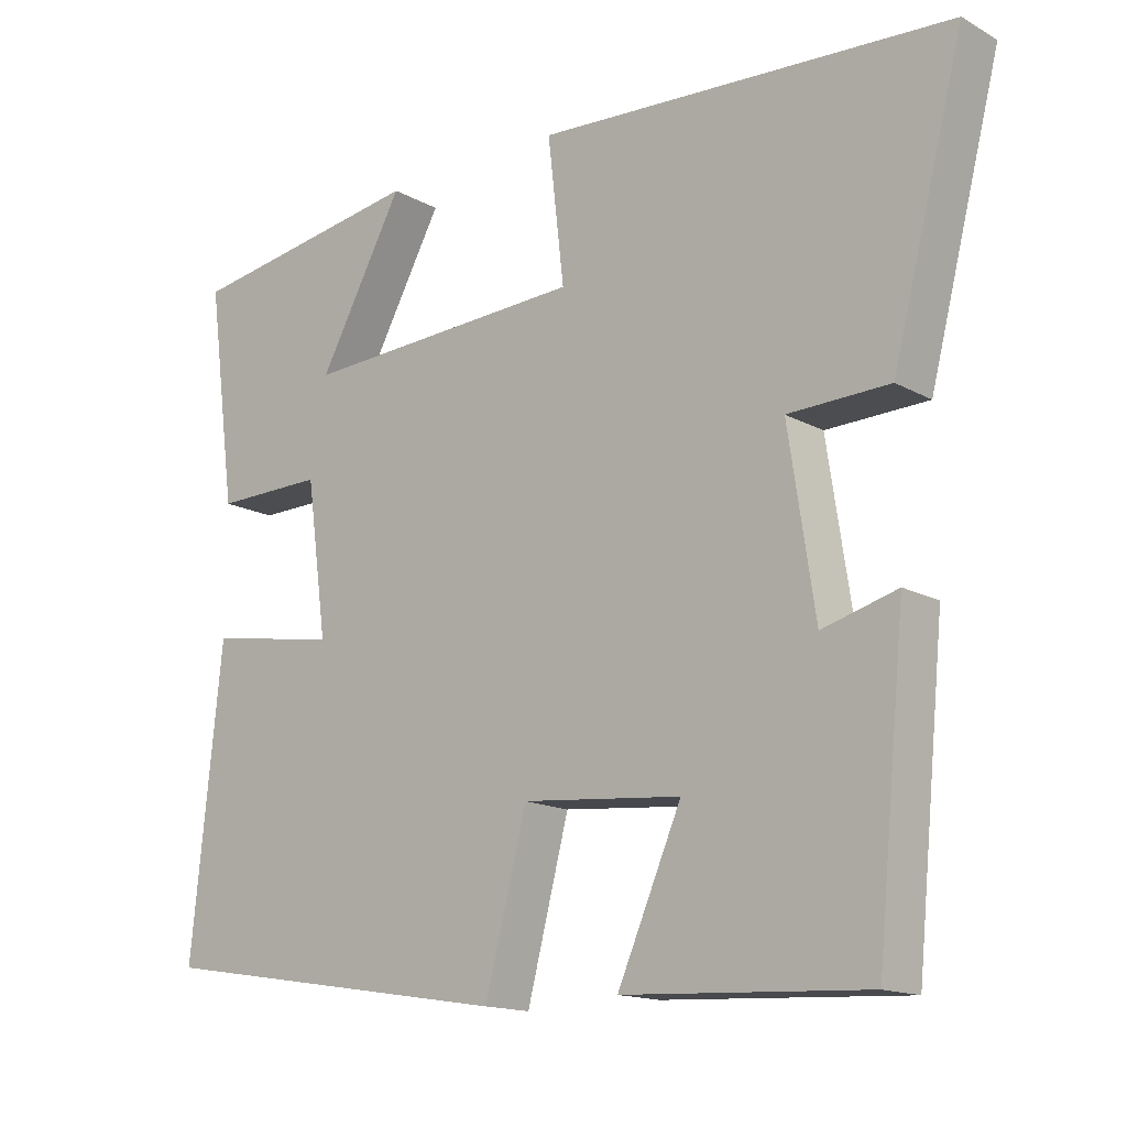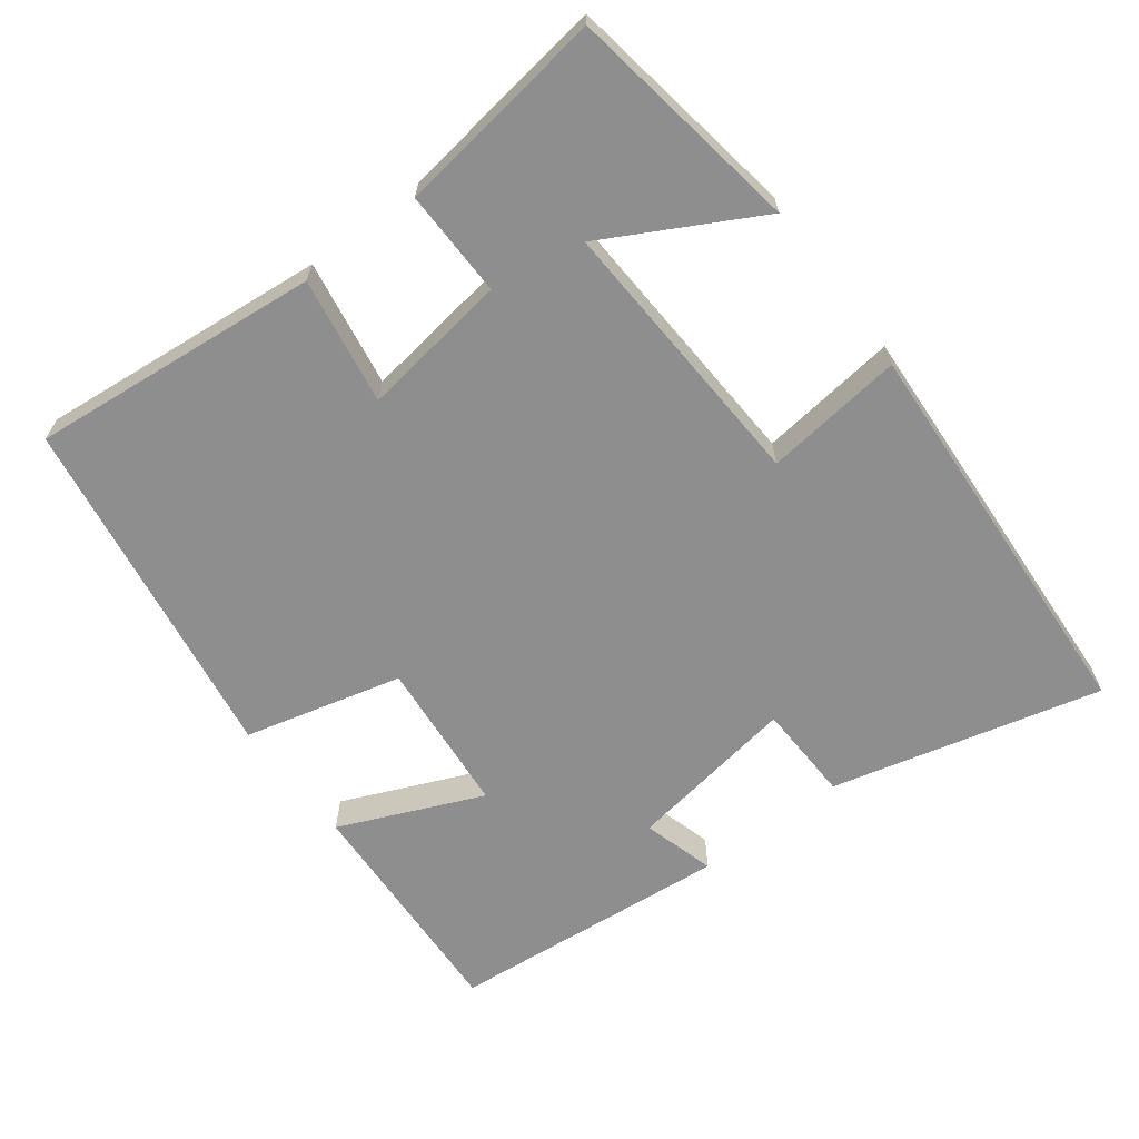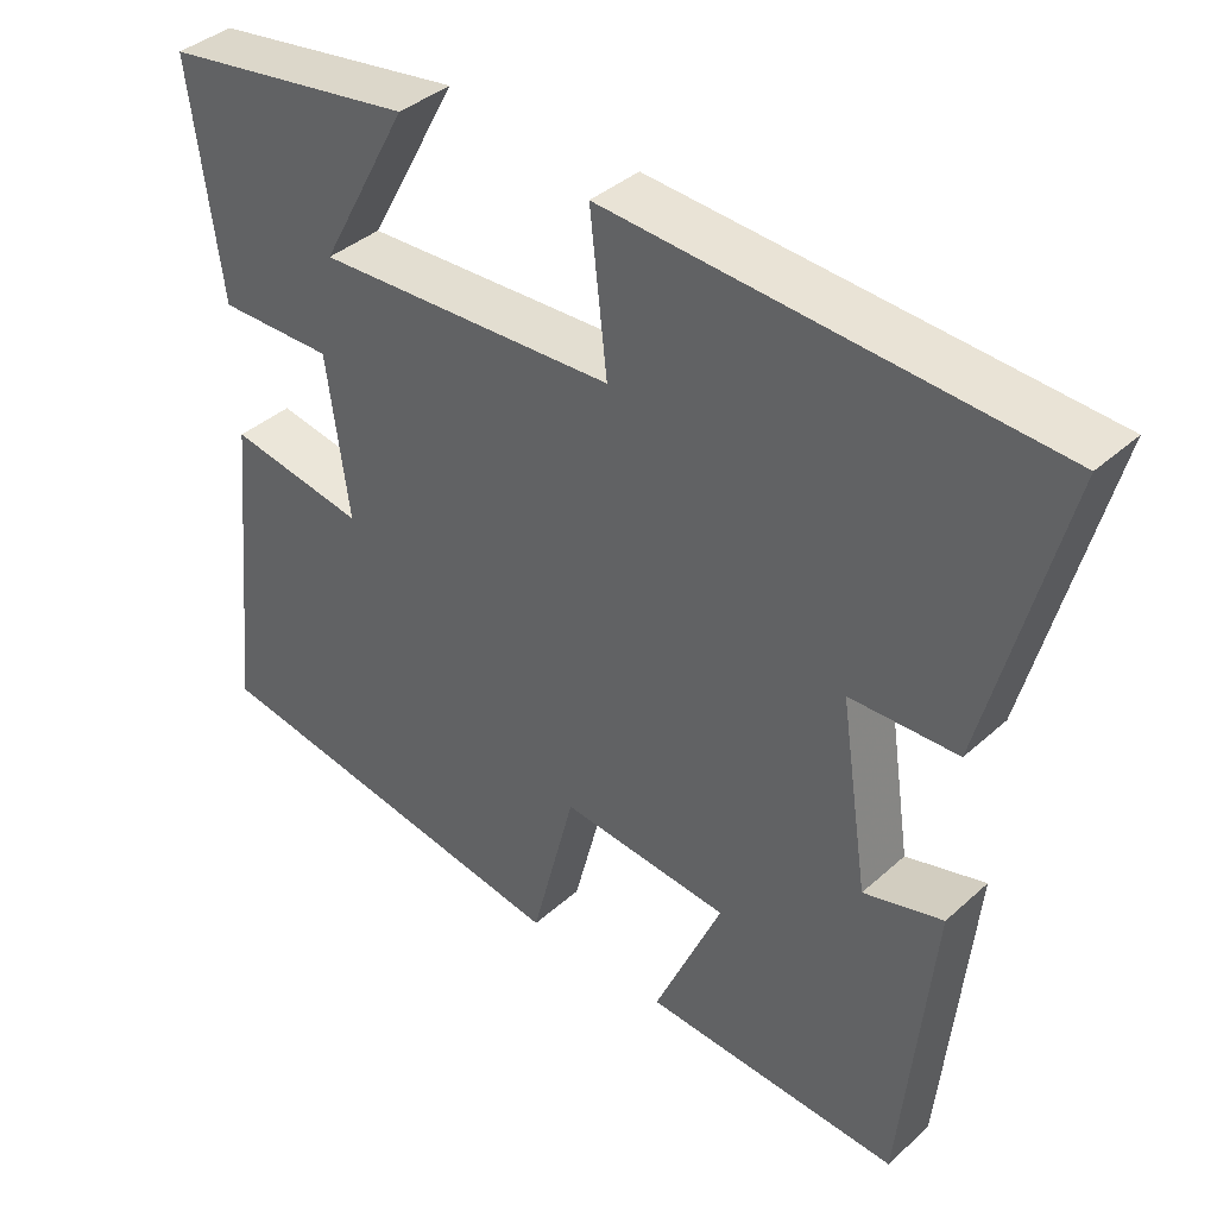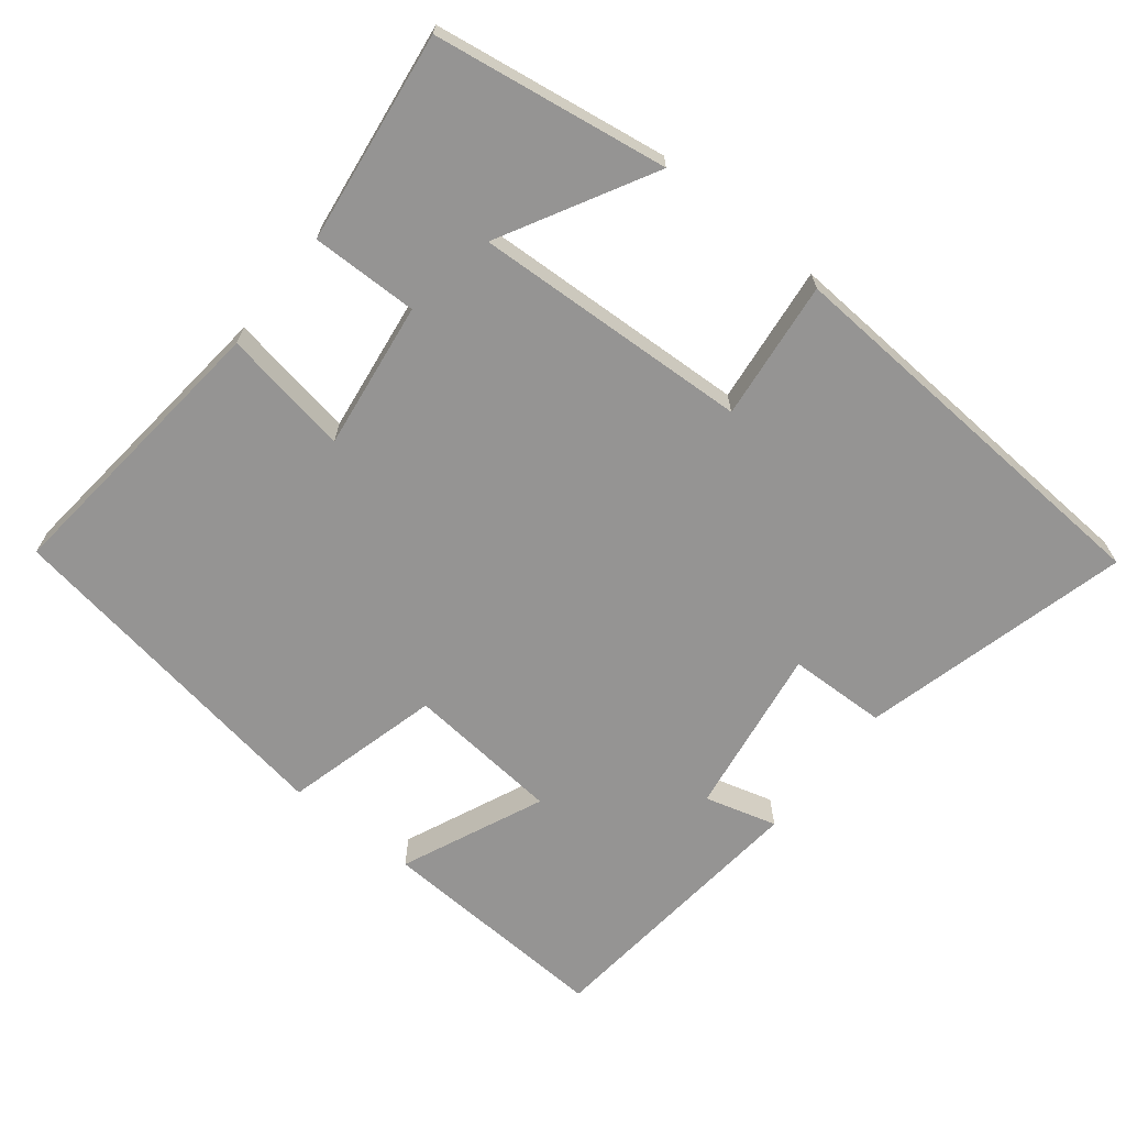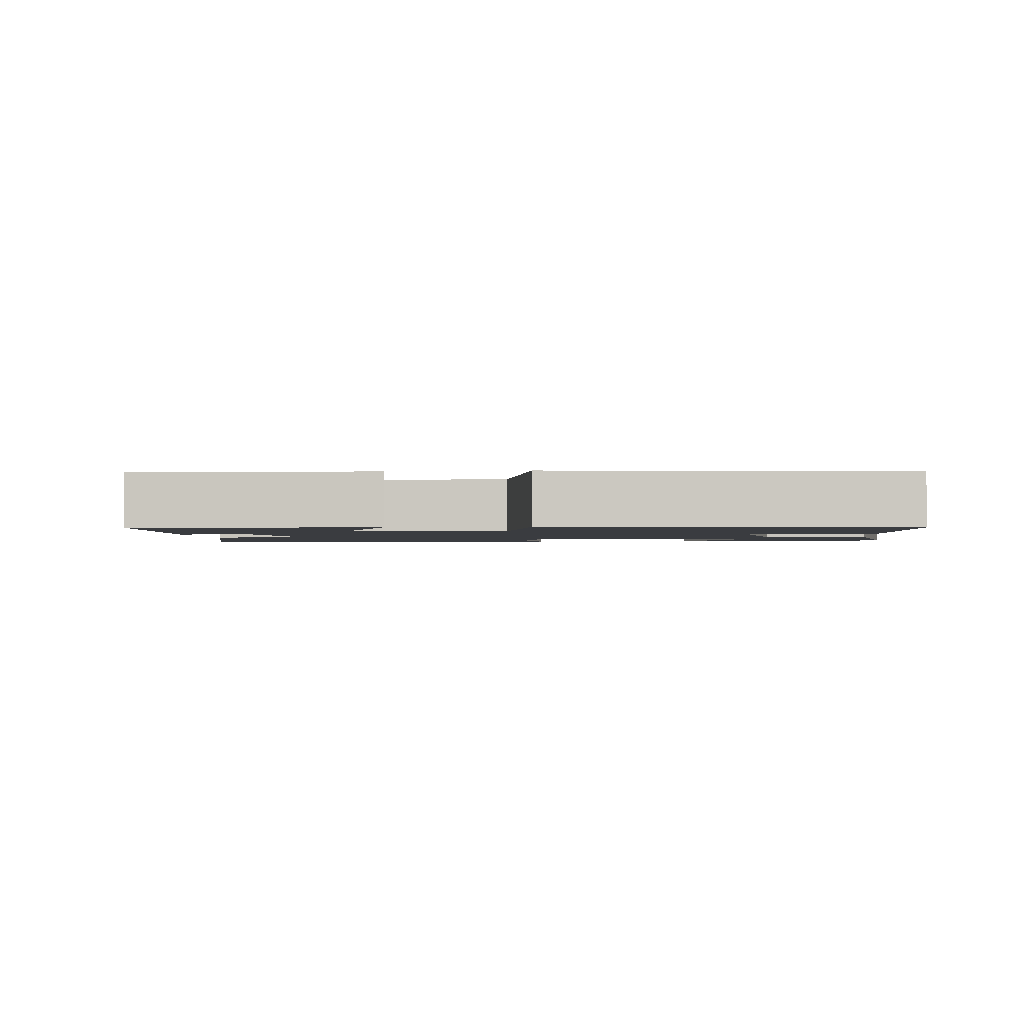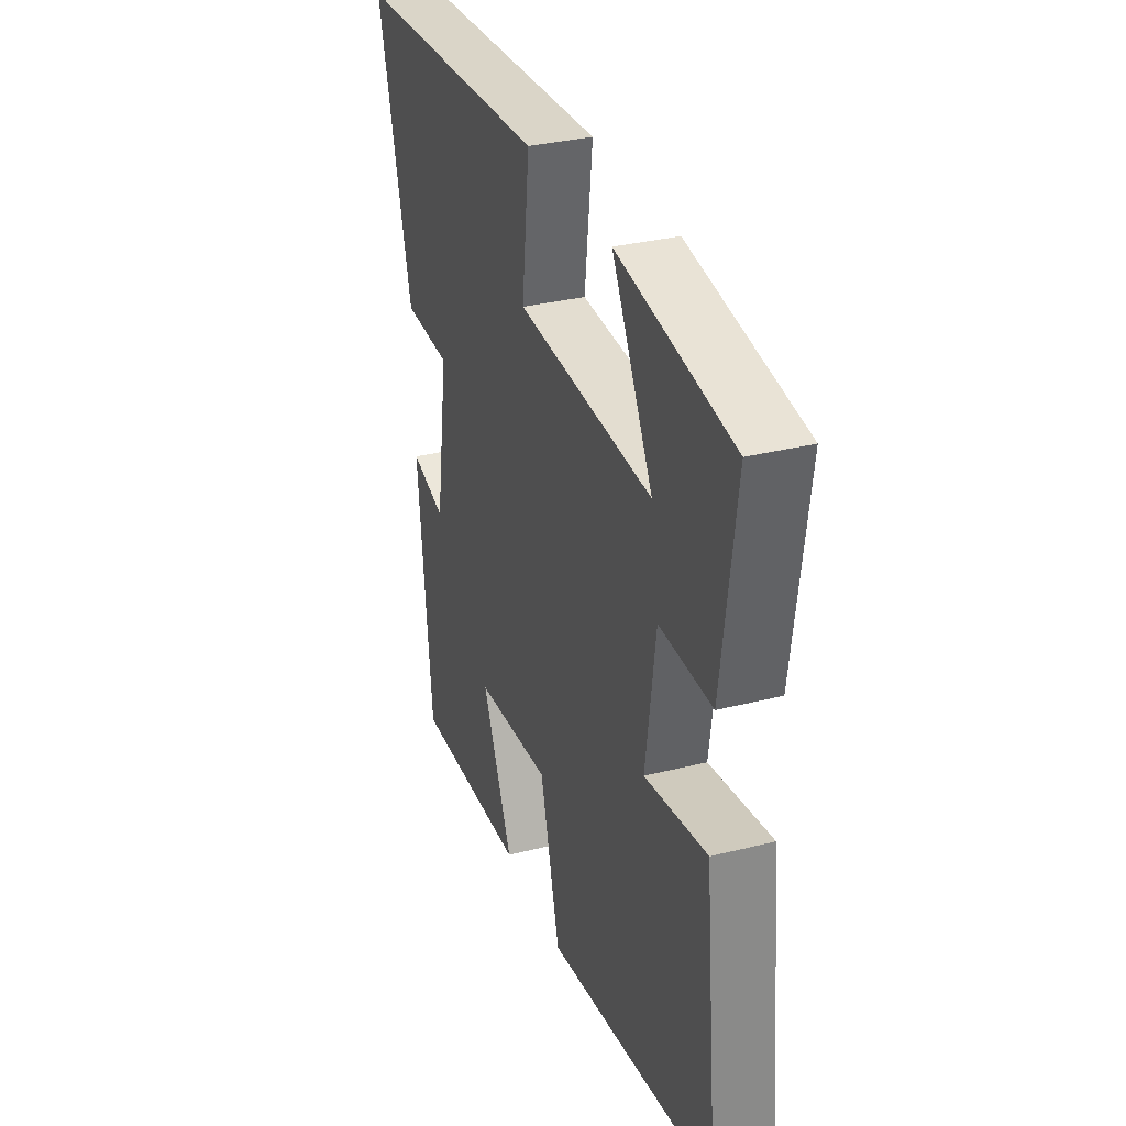
<metadata>
{"format":"obj","ext":"obj","renderer":"f3d","projection":"perspective","resolution":1024,"background":"white","views":[{"elev":-15.2,"azim":40.8,"up":"+Z"},{"elev":-65.0,"azim":-52.6,"up":"+Y"},{"elev":38.9,"azim":41.9,"up":"+Z"},{"elev":-67.1,"azim":-38.5,"up":"+Y"},{"elev":-1.9,"azim":-173.4,"up":"+Y"},{"elev":32.7,"azim":-109.3,"up":"+Z"}]}
</metadata>
<code>
v -0.539 0.07 0.45
v -0.213 0.07 0.5
v -0.329 0.07 0.288
v 0.057 0.07 0.306
v 0.035 0.07 0.5
v 0.597 0.07 0.465
v 0.5 0.07 0.09
v 0.363 0.07 0.086
v 0.399 0.07 -0.152
v 0.5 0.07 -0.124
v 0.461 0.07 -0.517
v 0.132 0.07 -0.5
v 0.219 0.07 -0.301
v 0.003 0.07 -0.281
v -0.054 0.07 -0.5
v -0.542 0.07 -0.422
v -0.5 0.07 -0.018
v -0.323 0.07 -0.048
v -0.351 0.07 0.158
v -0.5 0.07 0.156
v -0.539 0 0.45
v -0.213 0 0.5
v -0.329 0 0.288
v 0.057 0 0.306
v 0.035 0 0.5
v 0.597 0 0.465
v 0.5 0 0.09
v 0.363 0 0.086
v 0.399 0 -0.152
v 0.5 0 -0.124
v 0.461 0 -0.517
v 0.132 0 -0.5
v 0.219 0 -0.301
v 0.003 0 -0.281
v -0.054 0 -0.5
v -0.542 0 -0.422
v -0.5 0 -0.018
v -0.323 0 -0.048
v -0.351 0 0.158
v -0.5 0 0.156
f 19 20 1
f 15 16 17 18
f 14 15 18 19
f 13 14 19 1
f 9 10 11 12
f 9 12 13
f 8 9 13
f 5 6 7 8
f 4 5 8 13
f 3 4 13
f 1 2 3
f 1 3 13
f 21 40 39
f 38 37 36 35
f 39 38 35 34
f 21 39 34 33
f 32 31 30 29
f 33 32 29
f 33 29 28
f 28 27 26 25
f 33 28 25 24
f 33 24 23
f 23 22 21
f 33 23 21
f 1 21 22 2
f 2 22 23 3
f 3 23 24 4
f 4 24 25 5
f 5 25 26 6
f 6 26 27 7
f 7 27 28 8
f 8 28 29 9
f 9 29 30 10
f 10 30 31 11
f 11 31 32 12
f 12 32 33 13
f 13 33 34 14
f 14 34 35 15
f 15 35 36 16
f 16 36 37 17
f 17 37 38 18
f 18 38 39 19
f 19 39 40 20
f 20 40 21 1

</code>
